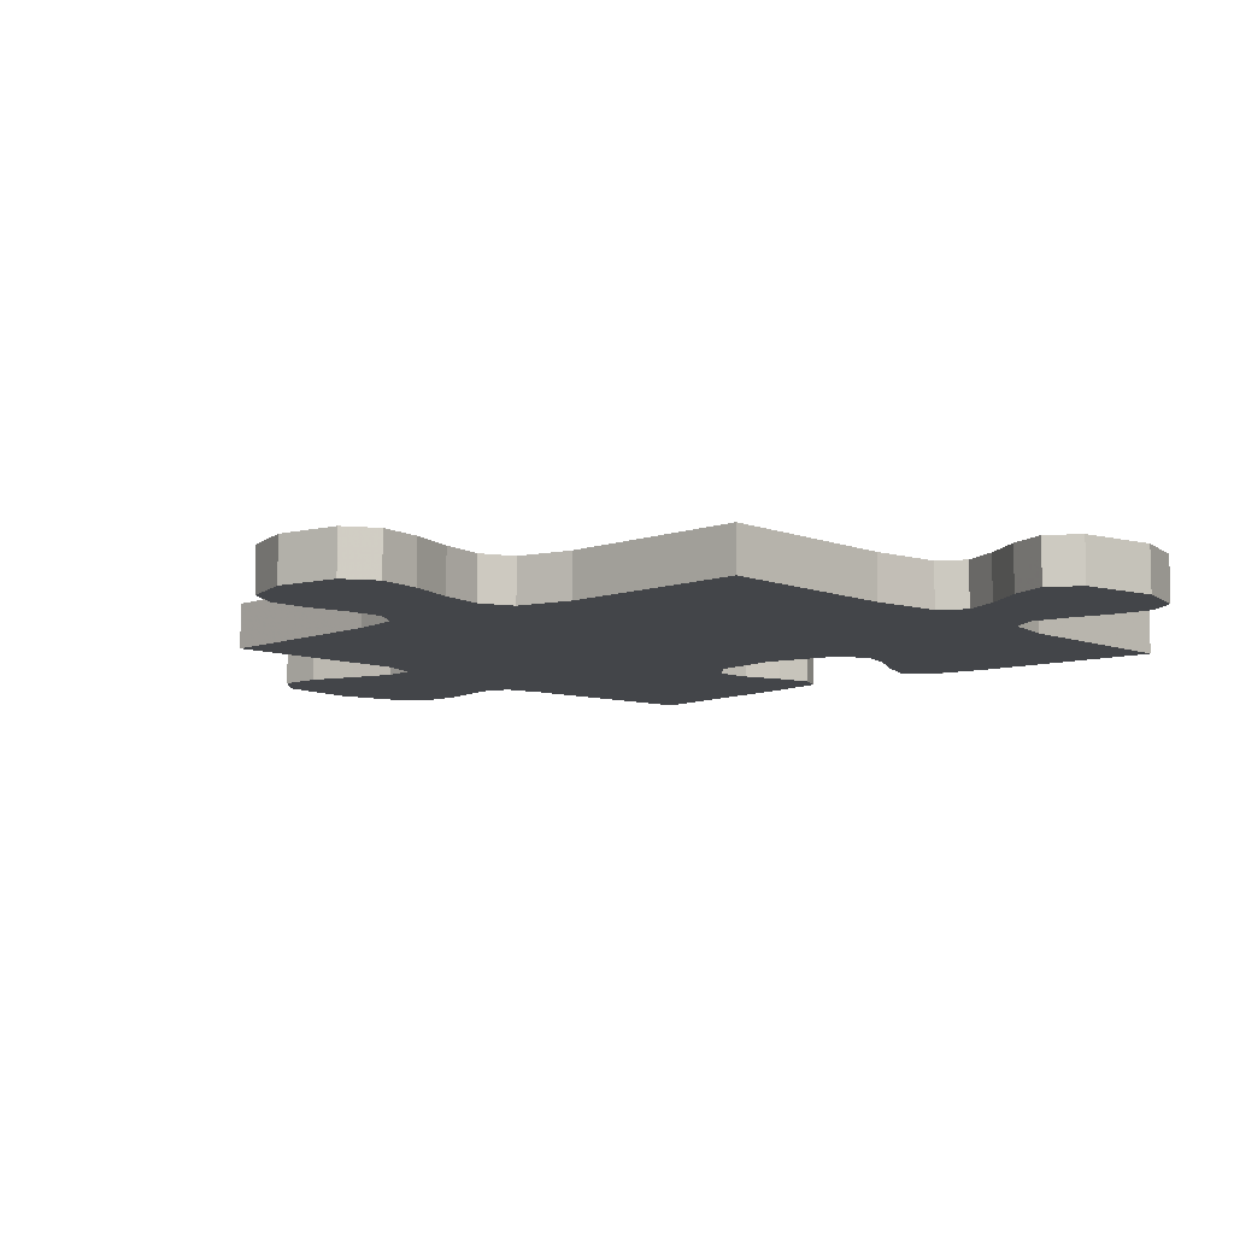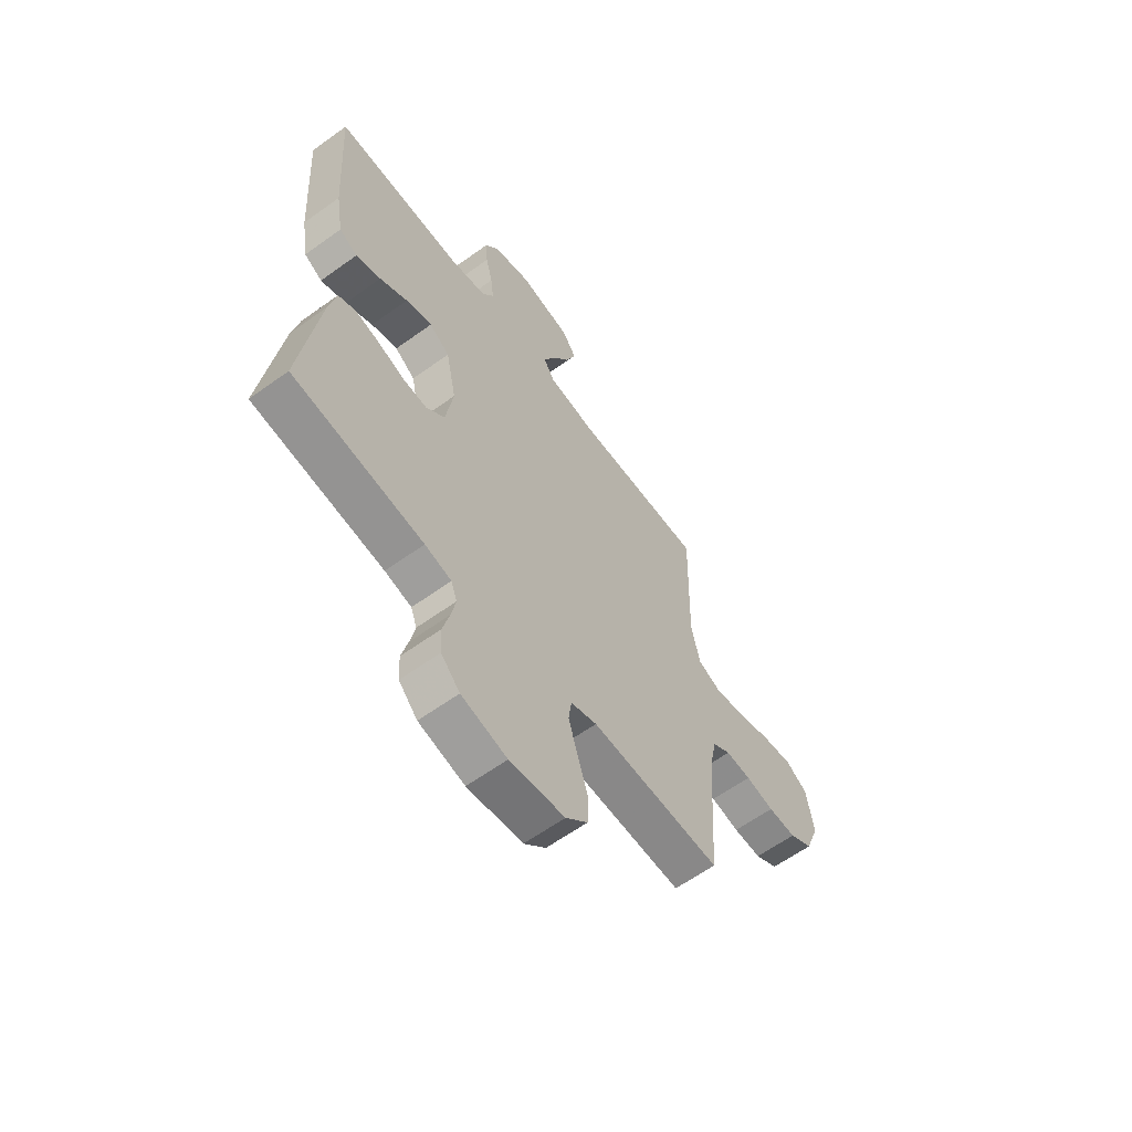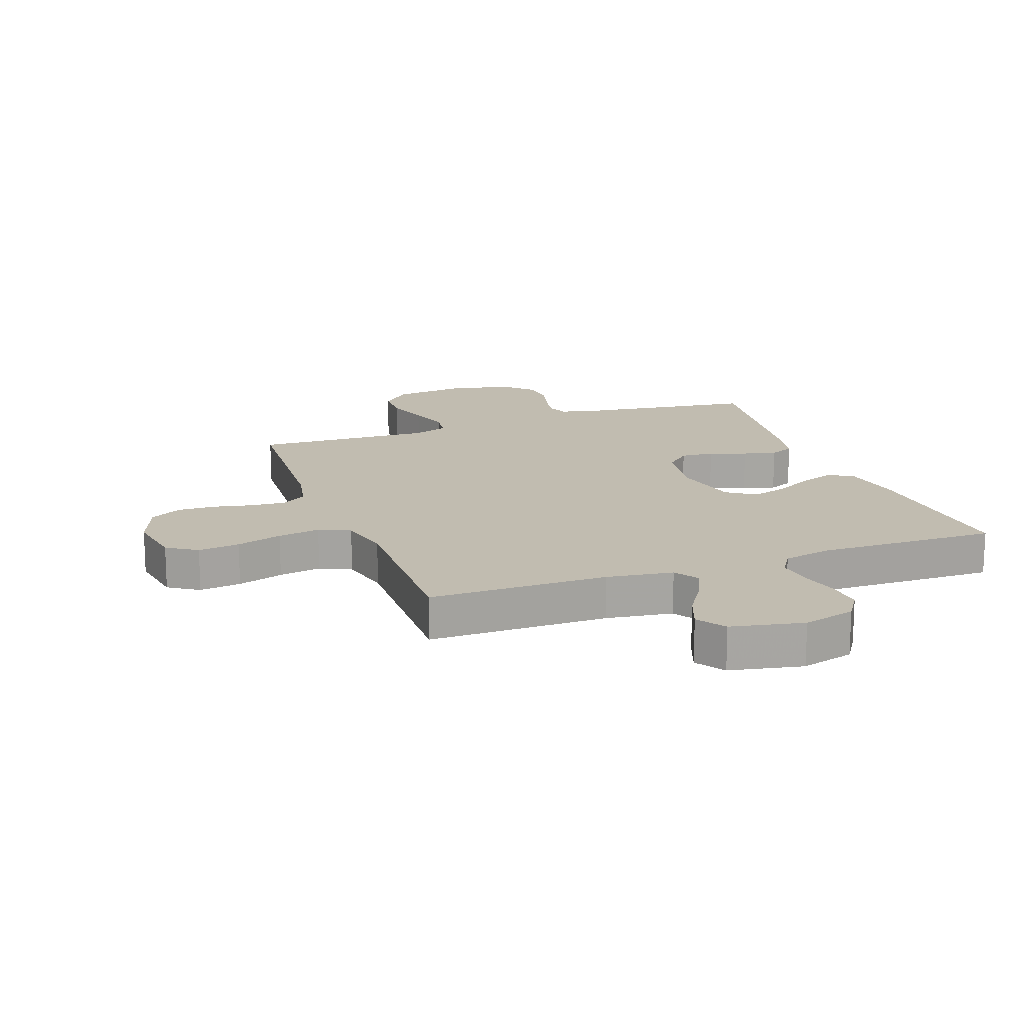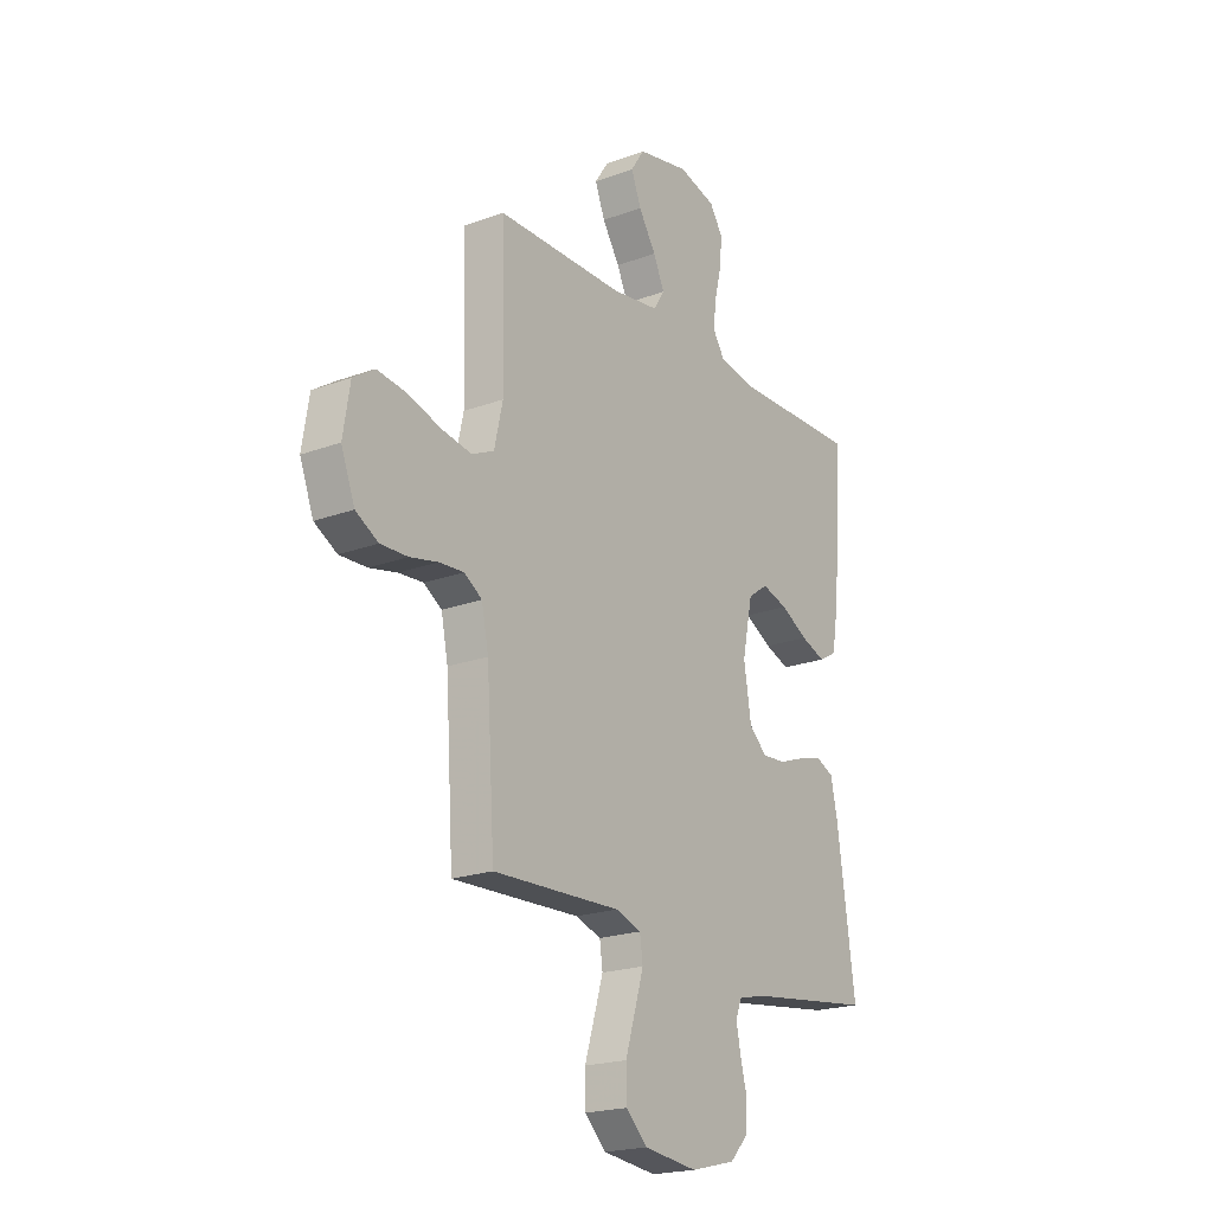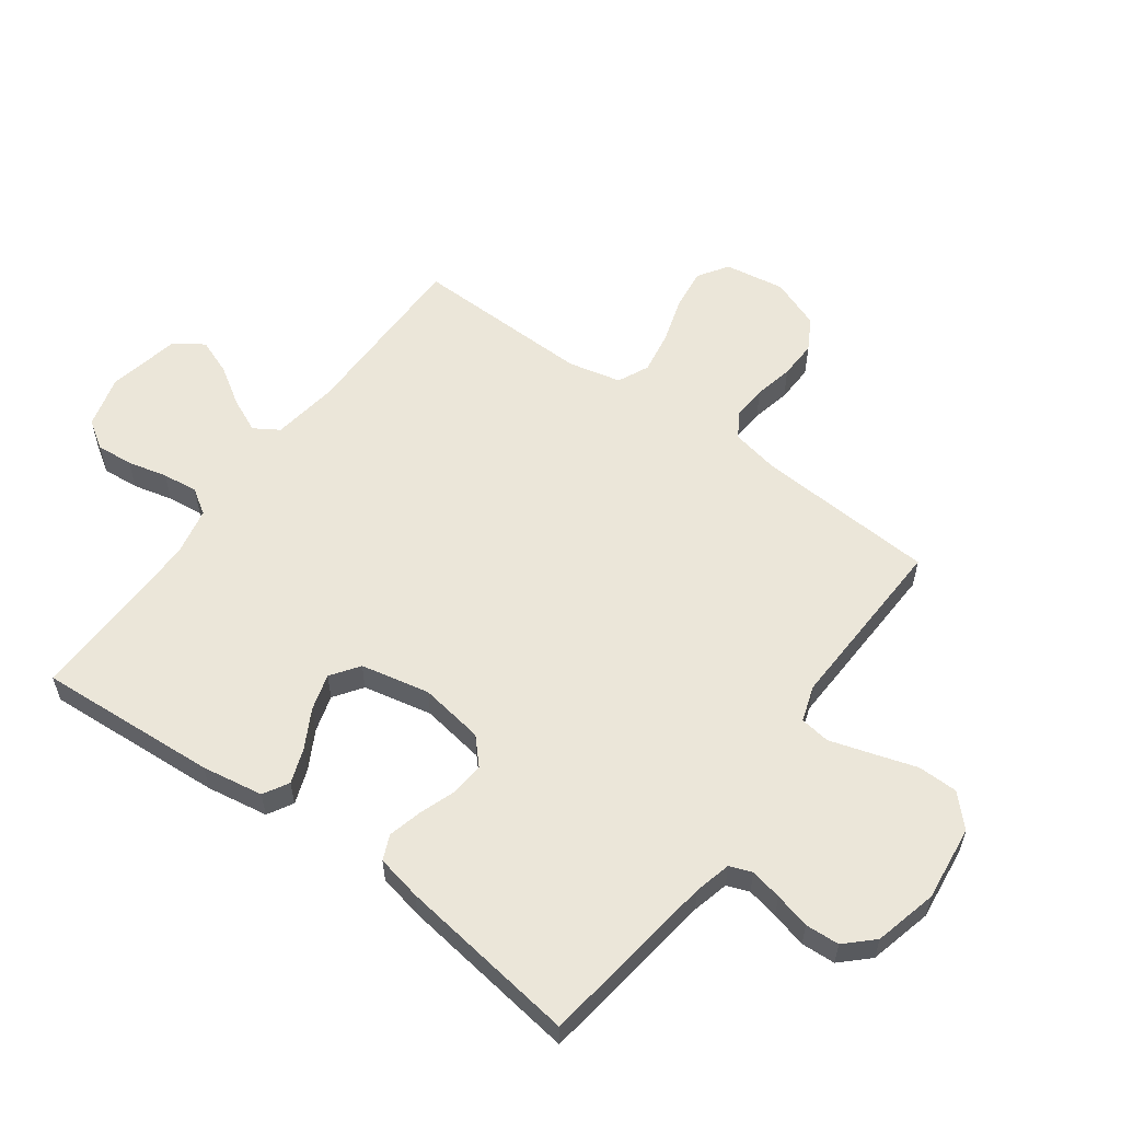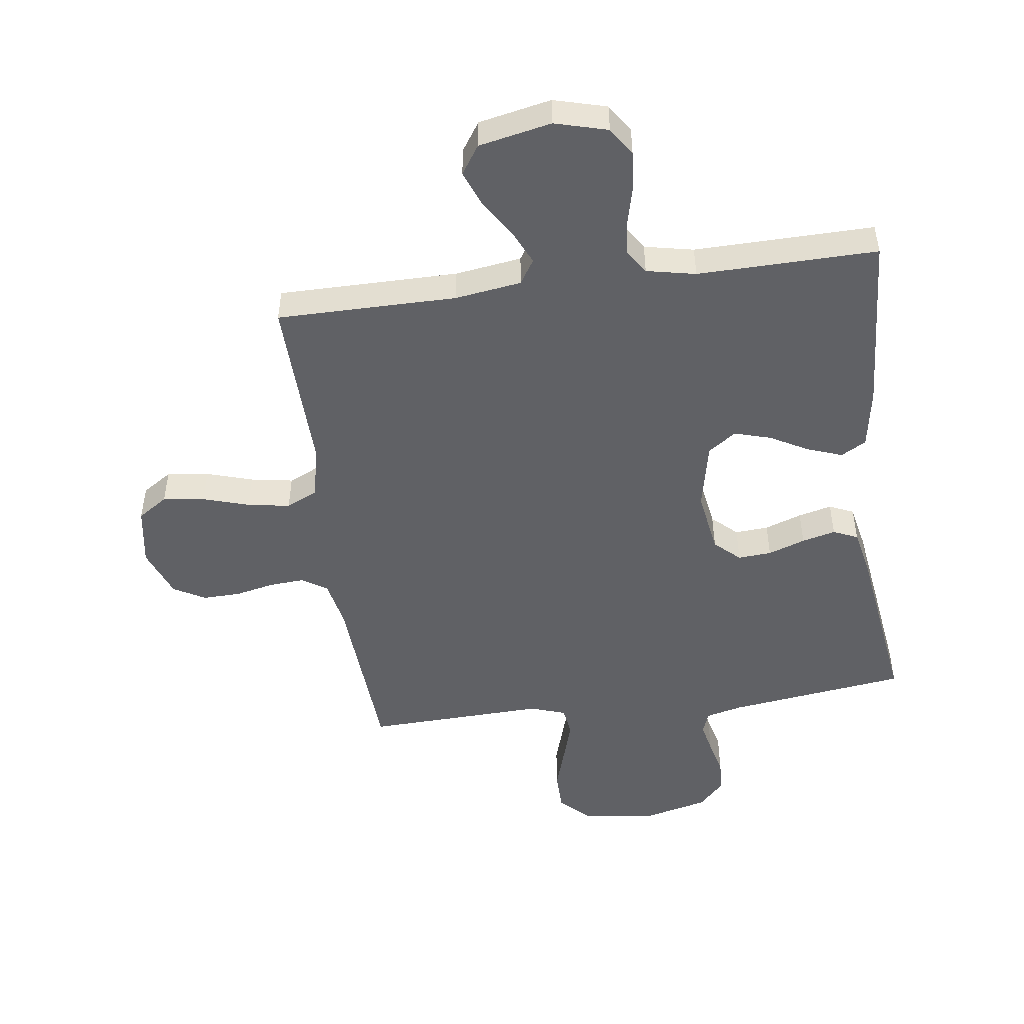
<metadata>
{"format":"obj","ext":"obj","renderer":"f3d","projection":"perspective","resolution":1024,"background":"white","views":[{"elev":-8.7,"azim":-47.3,"up":"+Y"},{"elev":-61.4,"azim":126.3,"up":"+Z"},{"elev":16.4,"azim":-20.1,"up":"+Y"},{"elev":-20.7,"azim":-56.1,"up":"+Z"},{"elev":57.5,"azim":126.1,"up":"+Y"},{"elev":-48.8,"azim":7.7,"up":"+Y"}]}
</metadata>
<code>
v -0.5 0.07 -0.5
v -0.519 0.07 -0.2
v -0.535 0.07 -0.121
v -0.577 0.07 -0.094
v -0.635 0.07 -0.098
v -0.7 0.07 -0.112
v -0.764 0.07 -0.114
v -0.817 0.07 -0.084
v -0.849 0.07 0
v -0.833 0.07 0.1
v -0.783 0.07 0.133
v -0.713 0.07 0.124
v -0.636 0.07 0.1
v -0.565 0.07 0.088
v -0.513 0.07 0.112
v -0.493 0.07 0.2
v -0.5 0.07 0.5
v -0.2 0.07 0.5
v -0.089 0.07 0.516
v -0.063 0.07 0.557
v -0.089 0.07 0.614
v -0.13 0.07 0.678
v -0.153 0.07 0.738
v -0.121 0.07 0.786
v 0 0.07 0.811
v 0.088 0.07 0.787
v 0.119 0.07 0.74
v 0.114 0.07 0.679
v 0.098 0.07 0.613
v 0.091 0.07 0.554
v 0.118 0.07 0.512
v 0.2 0.07 0.495
v 0.5 0.07 0.5
v 0.481 0.07 0.2
v 0.464 0.07 0.098
v 0.422 0.07 0.074
v 0.364 0.07 0.095
v 0.3 0.07 0.13
v 0.239 0.07 0.148
v 0.192 0.07 0.115
v 0.168 0.07 0
v 0.185 0.07 -0.107
v 0.227 0.07 -0.146
v 0.283 0.07 -0.142
v 0.345 0.07 -0.12
v 0.401 0.07 -0.106
v 0.442 0.07 -0.124
v 0.458 0.07 -0.2
v 0.5 0.07 -0.5
v 0.2 0.07 -0.54
v 0.139 0.07 -0.555
v 0.125 0.07 -0.592
v 0.136 0.07 -0.645
v 0.151 0.07 -0.704
v 0.148 0.07 -0.761
v 0.105 0.07 -0.806
v 0 0.07 -0.832
v -0.126 0.07 -0.817
v -0.176 0.07 -0.769
v -0.177 0.07 -0.702
v -0.154 0.07 -0.628
v -0.133 0.07 -0.559
v -0.14 0.07 -0.509
v -0.2 0.07 -0.489
v -0.5 0 -0.5
v -0.519 0 -0.2
v -0.535 0 -0.121
v -0.577 0 -0.094
v -0.635 0 -0.098
v -0.7 0 -0.112
v -0.764 0 -0.114
v -0.817 0 -0.084
v -0.849 0 0
v -0.833 0 0.1
v -0.783 0 0.133
v -0.713 0 0.124
v -0.636 0 0.1
v -0.565 0 0.088
v -0.513 0 0.112
v -0.493 0 0.2
v -0.5 0 0.5
v -0.2 0 0.5
v -0.089 0 0.516
v -0.063 0 0.557
v -0.089 0 0.614
v -0.13 0 0.678
v -0.153 0 0.738
v -0.121 0 0.786
v 0 0 0.811
v 0.088 0 0.787
v 0.119 0 0.74
v 0.114 0 0.679
v 0.098 0 0.613
v 0.091 0 0.554
v 0.118 0 0.512
v 0.2 0 0.495
v 0.5 0 0.5
v 0.481 0 0.2
v 0.464 0 0.098
v 0.422 0 0.074
v 0.364 0 0.095
v 0.3 0 0.13
v 0.239 0 0.148
v 0.192 0 0.115
v 0.168 0 0
v 0.185 0 -0.107
v 0.227 0 -0.146
v 0.283 0 -0.142
v 0.345 0 -0.12
v 0.401 0 -0.106
v 0.442 0 -0.124
v 0.458 0 -0.2
v 0.5 0 -0.5
v 0.2 0 -0.54
v 0.139 0 -0.555
v 0.125 0 -0.592
v 0.136 0 -0.645
v 0.151 0 -0.704
v 0.148 0 -0.761
v 0.105 0 -0.806
v 0 0 -0.832
v -0.126 0 -0.817
v -0.176 0 -0.769
v -0.177 0 -0.702
v -0.154 0 -0.628
v -0.133 0 -0.559
v -0.14 0 -0.509
v -0.2 0 -0.489
f 59 60 61
f 58 59 61
f 57 58 61
f 56 57 61
f 55 56 61
f 54 55 61
f 53 54 61
f 52 53 61 62
f 51 52 62 63
f 48 49 50
f 47 48 50
f 46 47 50
f 45 46 50
f 44 45 50
f 51 63 64
f 50 51 64
f 44 50 64
f 43 44 64
f 36 37 38
f 35 36 38
f 34 35 38
f 33 34 38
f 32 33 38
f 31 32 38 39
f 30 31 39 40
f 27 28 29
f 26 27 29
f 25 26 29
f 24 25 29
f 23 24 29
f 22 23 29
f 21 22 29
f 20 21 29 30
f 30 40 41
f 20 30 41
f 19 20 41
f 16 17 18
f 19 41 42
f 18 19 42
f 16 18 42
f 15 16 42
f 11 12 13
f 10 11 13
f 9 10 13
f 8 9 13
f 7 8 13
f 6 7 13
f 5 6 13
f 4 5 13 14
f 64 1 2
f 43 64 2
f 42 43 2
f 15 42 2
f 3 4 14 15
f 2 3 15
f 125 124 123
f 125 123 122
f 125 122 121
f 125 121 120
f 125 120 119
f 125 119 118
f 125 118 117
f 126 125 117 116
f 127 126 116 115
f 114 113 112
f 114 112 111
f 114 111 110
f 114 110 109
f 114 109 108
f 128 127 115
f 128 115 114
f 128 114 108
f 128 108 107
f 102 101 100
f 102 100 99
f 102 99 98
f 102 98 97
f 102 97 96
f 103 102 96 95
f 104 103 95 94
f 93 92 91
f 93 91 90
f 93 90 89
f 93 89 88
f 93 88 87
f 93 87 86
f 93 86 85
f 94 93 85 84
f 105 104 94
f 105 94 84
f 105 84 83
f 82 81 80
f 106 105 83
f 106 83 82
f 106 82 80
f 106 80 79
f 77 76 75
f 77 75 74
f 77 74 73
f 77 73 72
f 77 72 71
f 77 71 70
f 77 70 69
f 78 77 69 68
f 66 65 128
f 66 128 107
f 66 107 106
f 66 106 79
f 79 78 68 67
f 79 67 66
f 1 65 66 2
f 2 66 67 3
f 3 67 68 4
f 4 68 69 5
f 5 69 70 6
f 6 70 71 7
f 7 71 72 8
f 8 72 73 9
f 9 73 74 10
f 10 74 75 11
f 11 75 76 12
f 12 76 77 13
f 13 77 78 14
f 14 78 79 15
f 15 79 80 16
f 16 80 81 17
f 17 81 82 18
f 18 82 83 19
f 19 83 84 20
f 20 84 85 21
f 21 85 86 22
f 22 86 87 23
f 23 87 88 24
f 24 88 89 25
f 25 89 90 26
f 26 90 91 27
f 27 91 92 28
f 28 92 93 29
f 29 93 94 30
f 30 94 95 31
f 31 95 96 32
f 32 96 97 33
f 33 97 98 34
f 34 98 99 35
f 35 99 100 36
f 36 100 101 37
f 37 101 102 38
f 38 102 103 39
f 39 103 104 40
f 40 104 105 41
f 41 105 106 42
f 42 106 107 43
f 43 107 108 44
f 44 108 109 45
f 45 109 110 46
f 46 110 111 47
f 47 111 112 48
f 48 112 113 49
f 49 113 114 50
f 50 114 115 51
f 51 115 116 52
f 52 116 117 53
f 53 117 118 54
f 54 118 119 55
f 55 119 120 56
f 56 120 121 57
f 57 121 122 58
f 58 122 123 59
f 59 123 124 60
f 60 124 125 61
f 61 125 126 62
f 62 126 127 63
f 63 127 128 64
f 64 128 65 1

</code>
